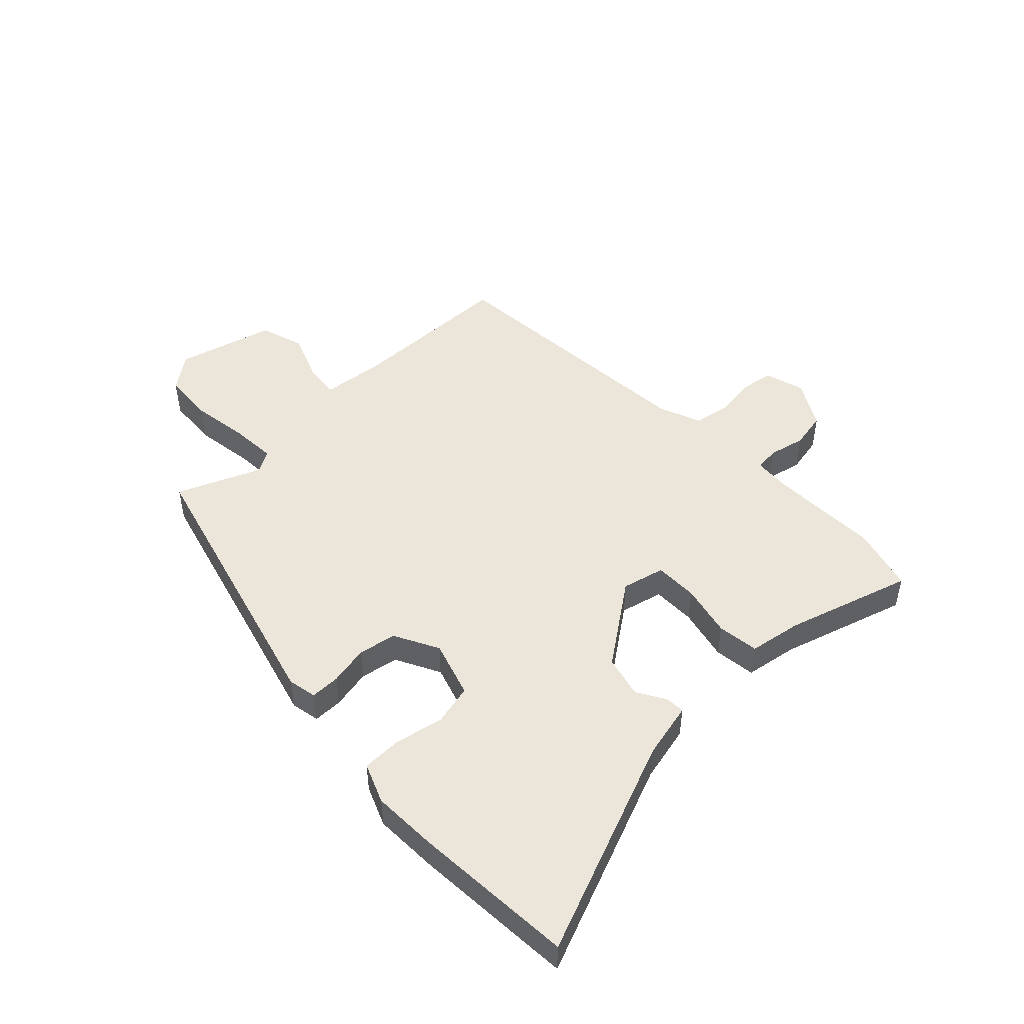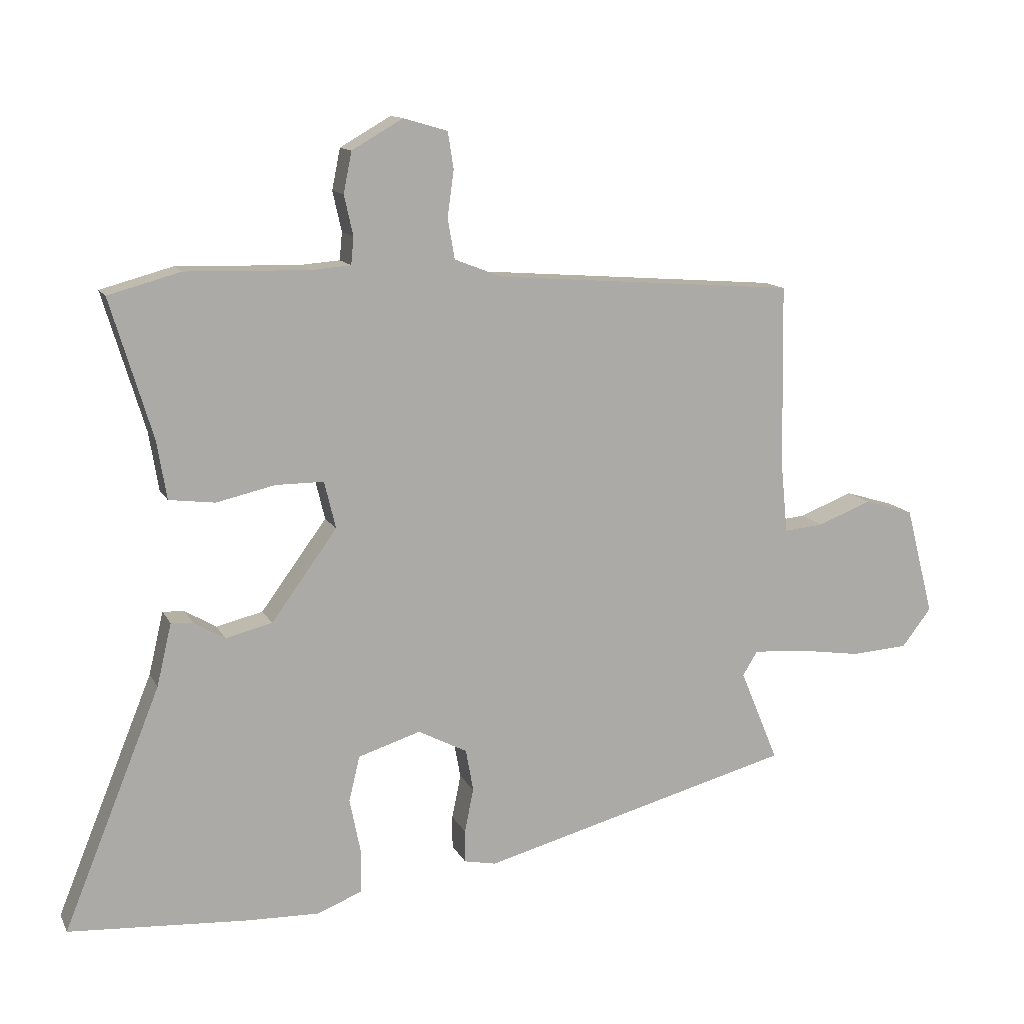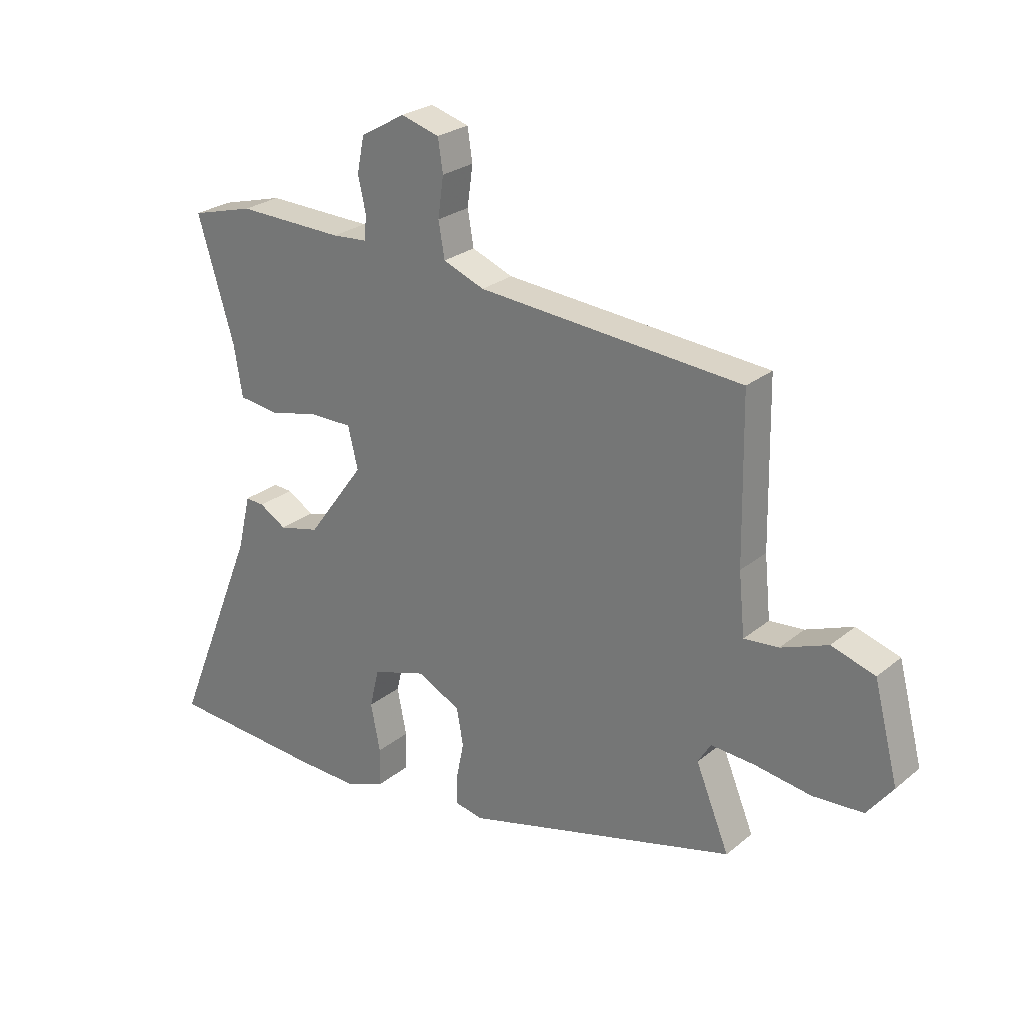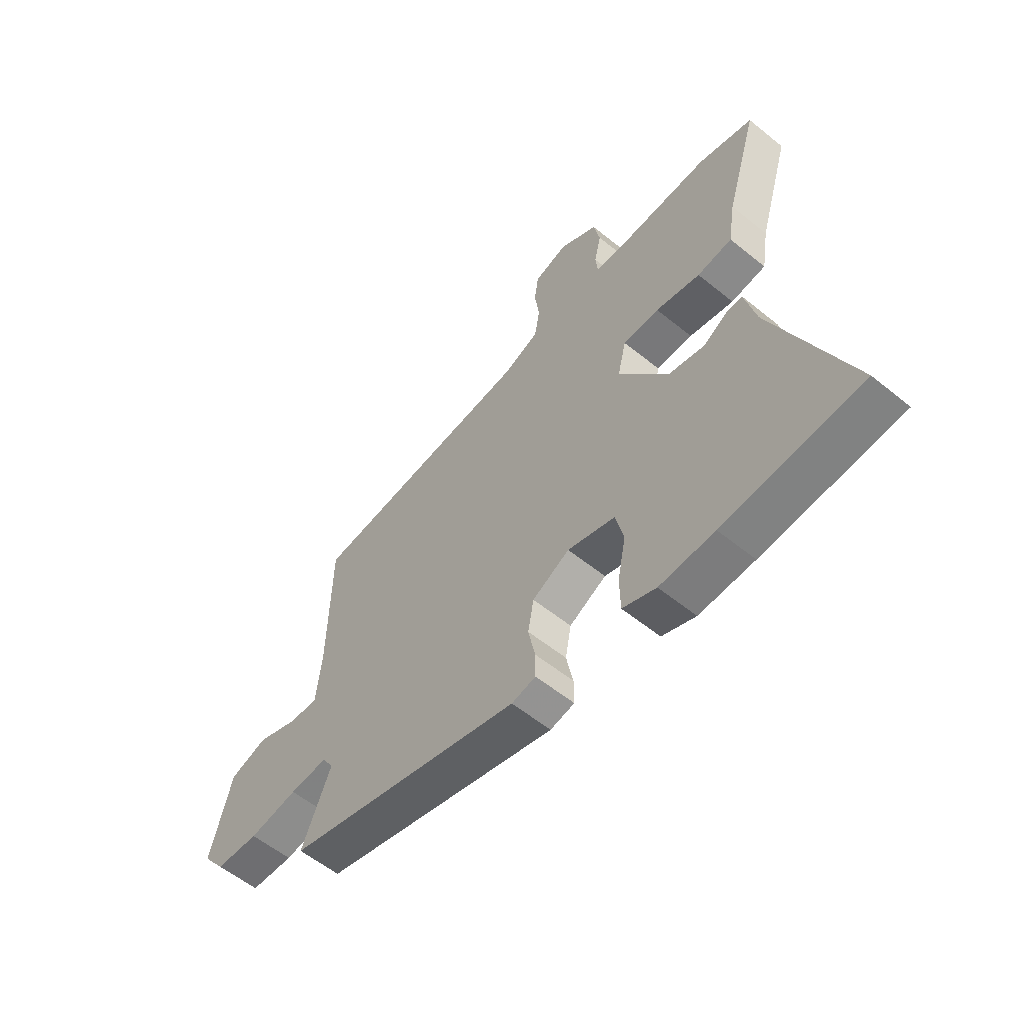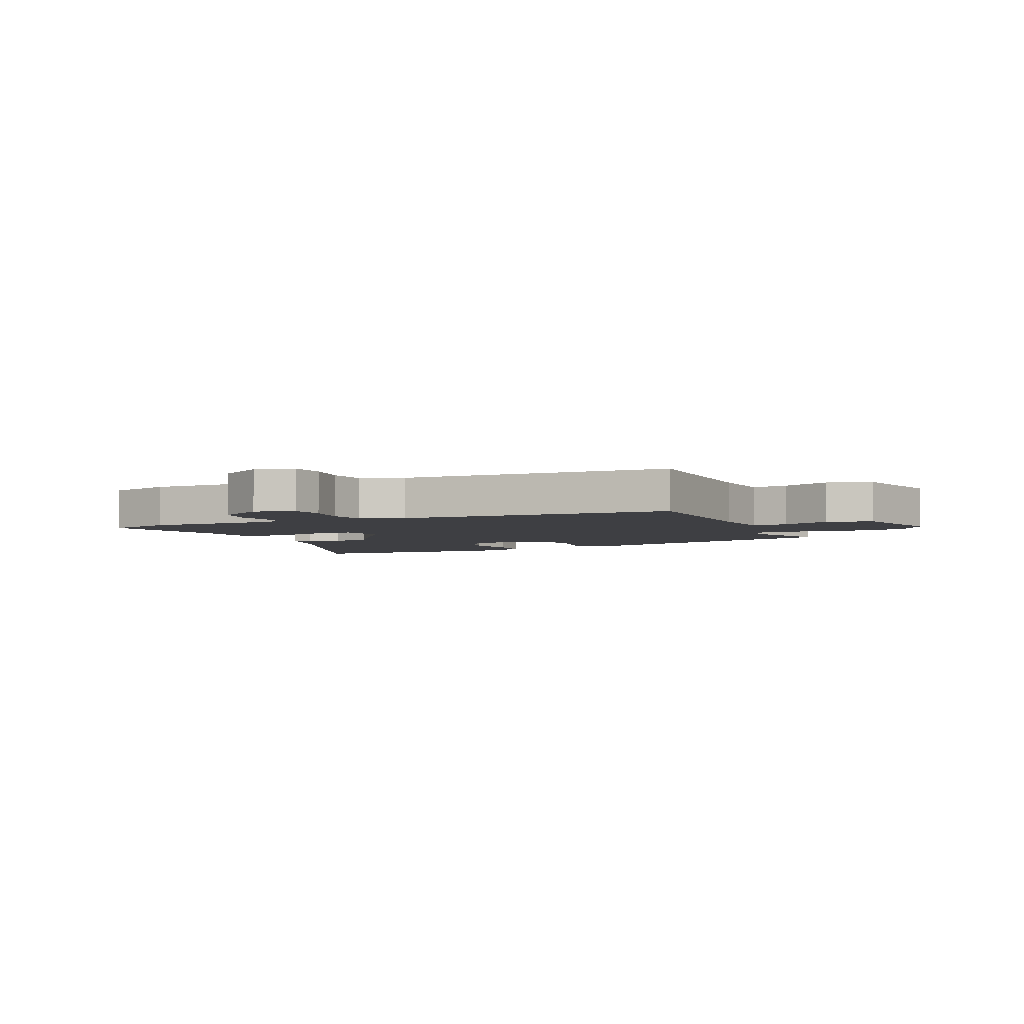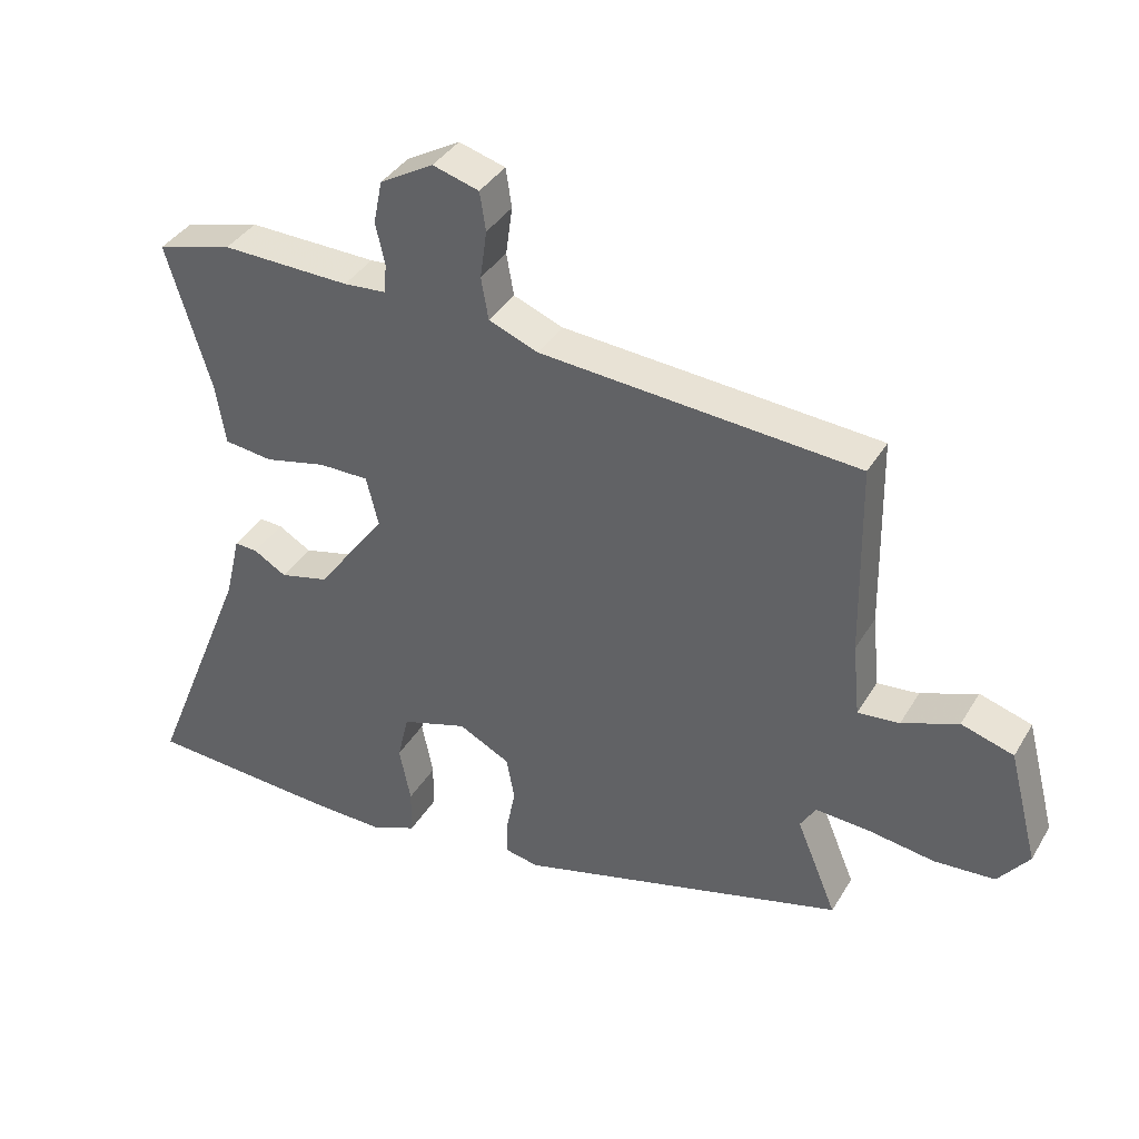
<metadata>
{"format":"obj","ext":"obj","renderer":"f3d","projection":"perspective","resolution":1024,"background":"white","views":[{"elev":48.4,"azim":-133.8,"up":"+Y"},{"elev":12.6,"azim":-18.3,"up":"+Z"},{"elev":25.7,"azim":38.2,"up":"+Z"},{"elev":-57.6,"azim":-130.1,"up":"+Z"},{"elev":-4.2,"azim":24.9,"up":"+Y"},{"elev":37.8,"azim":27.7,"up":"+Z"}]}
</metadata>
<code>
v 0.522 0.07 -0.331
v 0.031 0.07 -0.463
v -0.019 0.07 -0.453
v -0.019 0.07 -0.402
v -0.005 0.07 -0.333
v -0.017 0.07 -0.267
v -0.094 0.07 -0.227
v -0.192 0.07 -0.258
v -0.209 0.07 -0.329
v -0.192 0.07 -0.414
v -0.193 0.07 -0.483
v -0.262 0.07 -0.511
v -0.375 0.07 -0.508
v -0.657 0.07 -0.49
v -0.505 0.07 -0.114
v -0.482 0.07 -0.016
v -0.448 0.07 -0.018
v -0.399 0.07 -0.047
v -0.326 0.07 -0.029
v -0.223 0.07 0.112
v -0.241 0.07 0.186
v -0.316 0.07 0.186
v -0.408 0.07 0.165
v -0.48 0.07 0.174
v -0.495 0.07 0.265
v -0.561 0.07 0.483
v -0.448 0.07 0.514
v -0.256 0.07 0.509
v -0.193 0.07 0.514
v -0.189 0.07 0.557
v -0.203 0.07 0.62
v -0.19 0.07 0.684
v -0.11 0.07 0.73
v -0.041 0.07 0.71
v -0.032 0.07 0.652
v -0.042 0.07 0.58
v -0.031 0.07 0.517
v 0.043 0.07 0.488
v 0.517 0.07 0.452
v 0.522 0.07 0.163
v 0.533 0.07 0.053
v 0.595 0.07 0.059
v 0.679 0.07 0.092
v 0.757 0.07 0.068
v 0.801 0.07 -0.102
v 0.755 0.07 -0.162
v 0.665 0.07 -0.168
v 0.564 0.07 -0.153
v 0.485 0.07 -0.148
v 0.462 0.07 -0.186
v 0.522 0 -0.331
v 0.031 0 -0.463
v -0.019 0 -0.453
v -0.019 0 -0.402
v -0.005 0 -0.333
v -0.017 0 -0.267
v -0.094 0 -0.227
v -0.192 0 -0.258
v -0.209 0 -0.329
v -0.192 0 -0.414
v -0.193 0 -0.483
v -0.262 0 -0.511
v -0.375 0 -0.508
v -0.657 0 -0.49
v -0.505 0 -0.114
v -0.482 0 -0.016
v -0.448 0 -0.018
v -0.399 0 -0.047
v -0.326 0 -0.029
v -0.223 0 0.112
v -0.241 0 0.186
v -0.316 0 0.186
v -0.408 0 0.165
v -0.48 0 0.174
v -0.495 0 0.265
v -0.561 0 0.483
v -0.448 0 0.514
v -0.256 0 0.509
v -0.193 0 0.514
v -0.189 0 0.557
v -0.203 0 0.62
v -0.19 0 0.684
v -0.11 0 0.73
v -0.041 0 0.71
v -0.032 0 0.652
v -0.042 0 0.58
v -0.031 0 0.517
v 0.043 0 0.488
v 0.517 0 0.452
v 0.522 0 0.163
v 0.533 0 0.053
v 0.595 0 0.059
v 0.679 0 0.092
v 0.757 0 0.068
v 0.801 0 -0.102
v 0.755 0 -0.162
v 0.665 0 -0.168
v 0.564 0 -0.153
v 0.485 0 -0.148
v 0.462 0 -0.186
f 45 46 47 48
f 45 48 49
f 42 43 44 45
f 41 42 45 49
f 40 41 49 50
f 38 39 40 50
f 33 34 35 36
f 33 36 37
f 30 31 32 33
f 29 30 33 37
f 28 29 37 38
f 25 26 27 28
f 22 23 24 25
f 21 22 25 28
f 20 21 28 38
f 15 16 17 18
f 15 18 19
f 14 15 19
f 13 14 19 20
f 9 10 11 12
f 8 9 12 13
f 2 3 4 5
f 2 5 6
f 1 2 6
f 50 1 6 7
f 8 13 20 38
f 7 8 38
f 7 38 50
f 98 97 96 95
f 99 98 95
f 95 94 93 92
f 99 95 92 91
f 100 99 91 90
f 100 90 89 88
f 86 85 84 83
f 87 86 83
f 83 82 81 80
f 87 83 80 79
f 88 87 79 78
f 78 77 76 75
f 75 74 73 72
f 78 75 72 71
f 88 78 71 70
f 68 67 66 65
f 69 68 65
f 69 65 64
f 70 69 64 63
f 62 61 60 59
f 63 62 59 58
f 55 54 53 52
f 56 55 52
f 56 52 51
f 57 56 51 100
f 88 70 63 58
f 88 58 57
f 100 88 57
f 1 51 52 2
f 2 52 53 3
f 3 53 54 4
f 4 54 55 5
f 5 55 56 6
f 6 56 57 7
f 7 57 58 8
f 8 58 59 9
f 9 59 60 10
f 10 60 61 11
f 11 61 62 12
f 12 62 63 13
f 13 63 64 14
f 14 64 65 15
f 15 65 66 16
f 16 66 67 17
f 17 67 68 18
f 18 68 69 19
f 19 69 70 20
f 20 70 71 21
f 21 71 72 22
f 22 72 73 23
f 23 73 74 24
f 24 74 75 25
f 25 75 76 26
f 26 76 77 27
f 27 77 78 28
f 28 78 79 29
f 29 79 80 30
f 30 80 81 31
f 31 81 82 32
f 32 82 83 33
f 33 83 84 34
f 34 84 85 35
f 35 85 86 36
f 36 86 87 37
f 37 87 88 38
f 38 88 89 39
f 39 89 90 40
f 40 90 91 41
f 41 91 92 42
f 42 92 93 43
f 43 93 94 44
f 44 94 95 45
f 45 95 96 46
f 46 96 97 47
f 47 97 98 48
f 48 98 99 49
f 49 99 100 50
f 50 100 51 1

</code>
